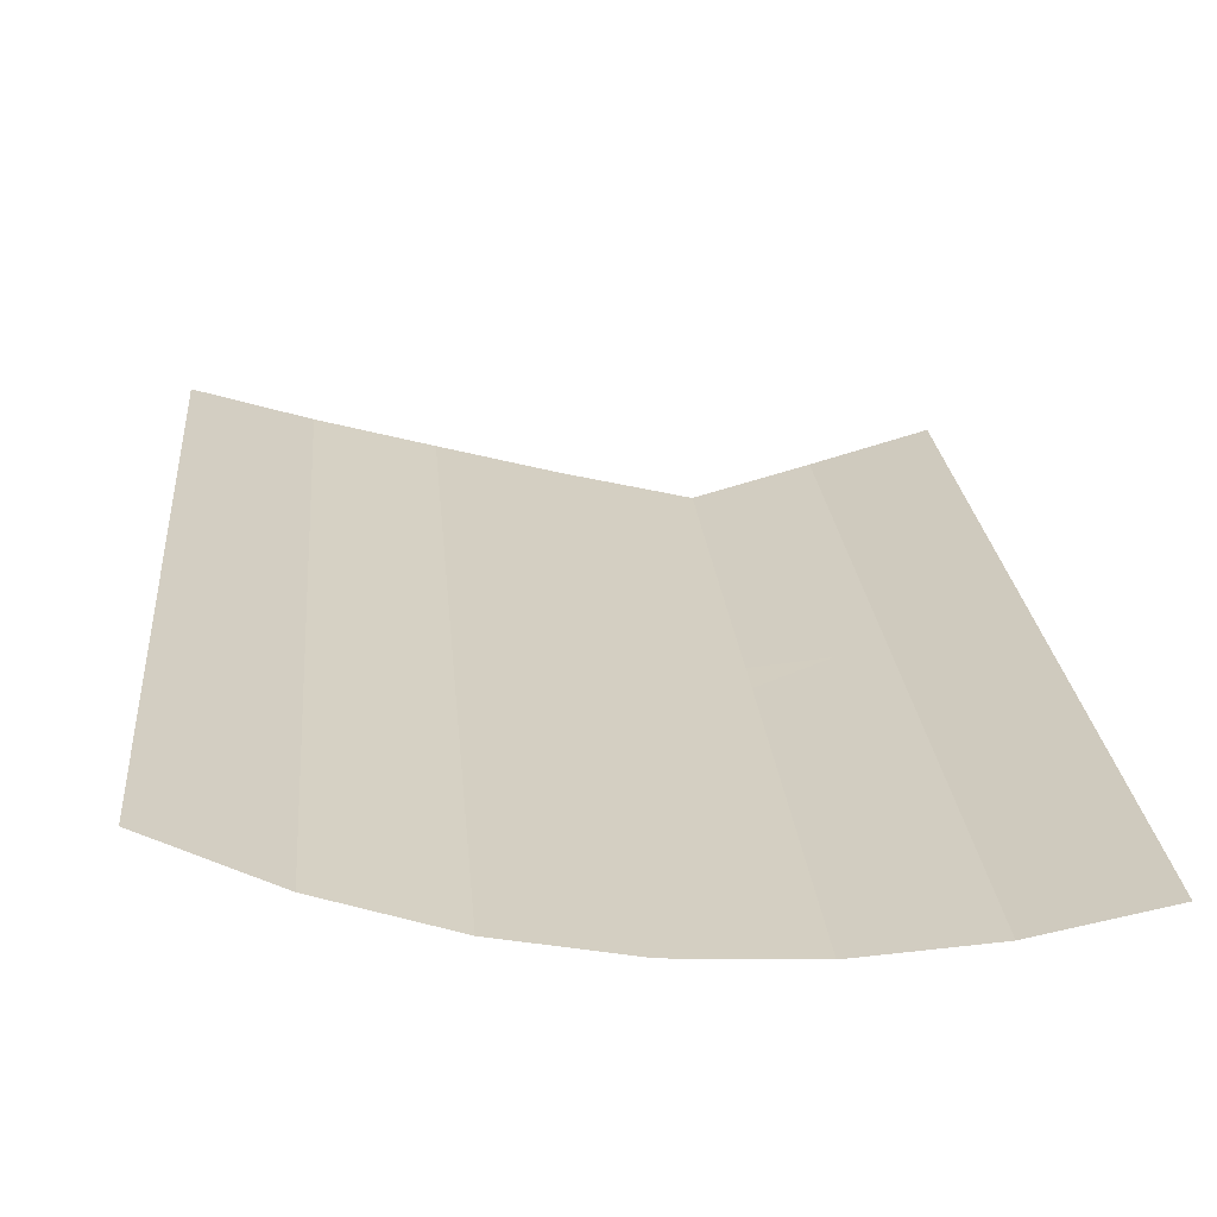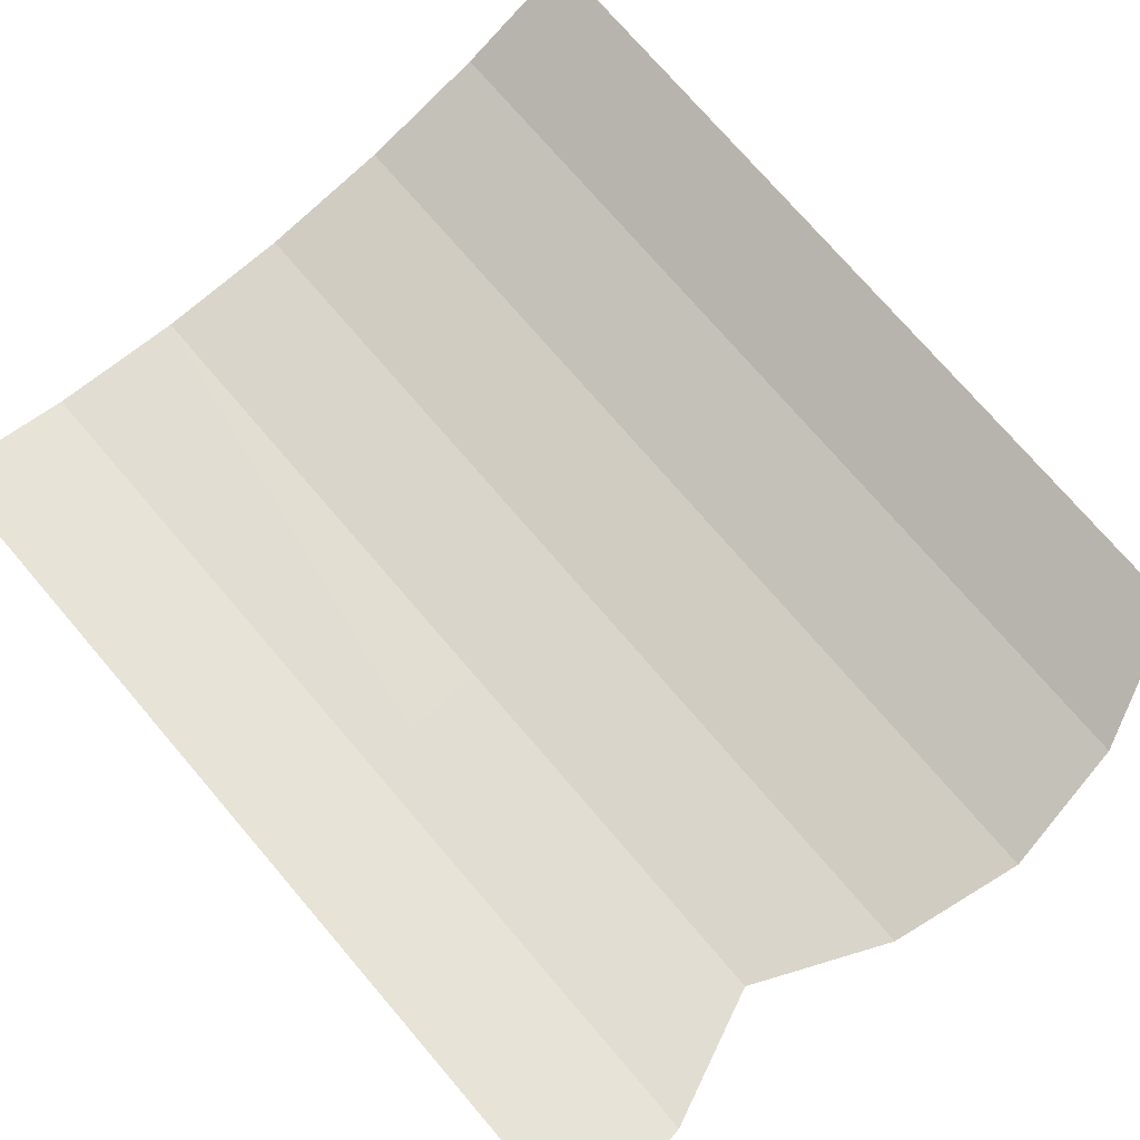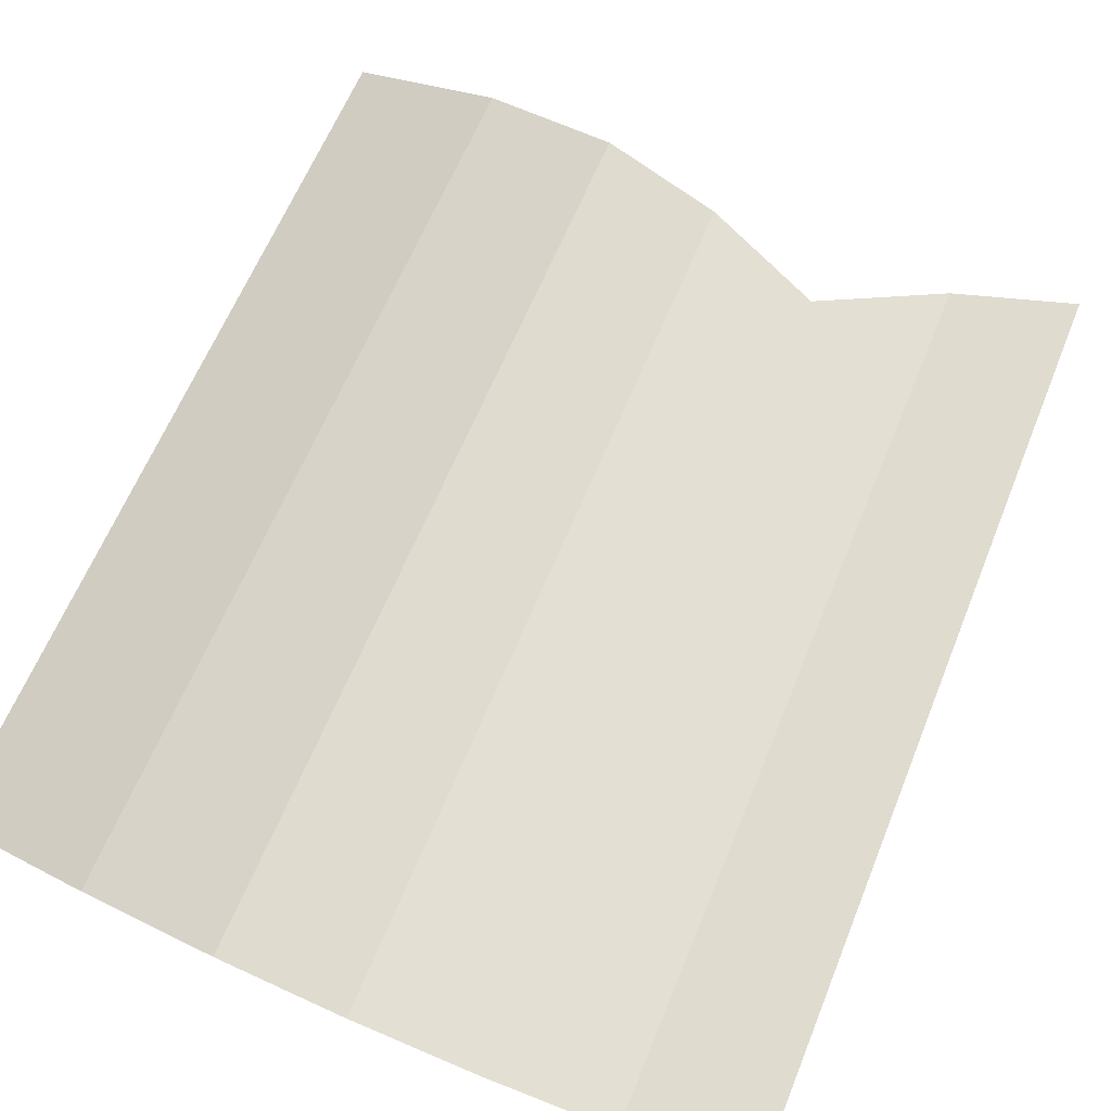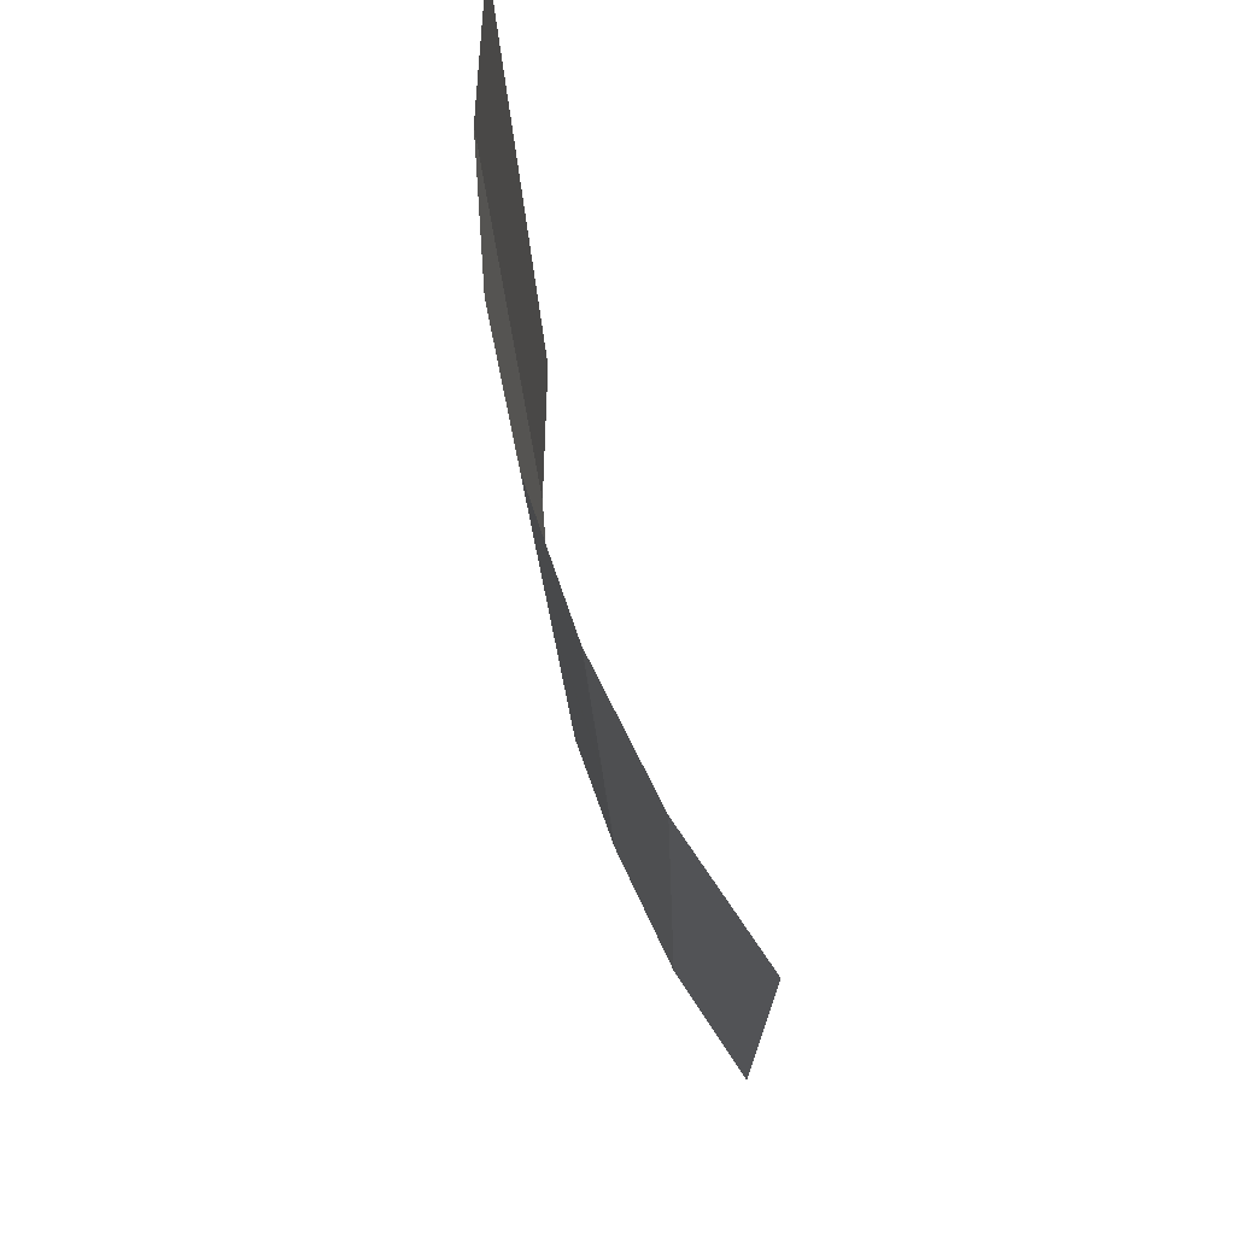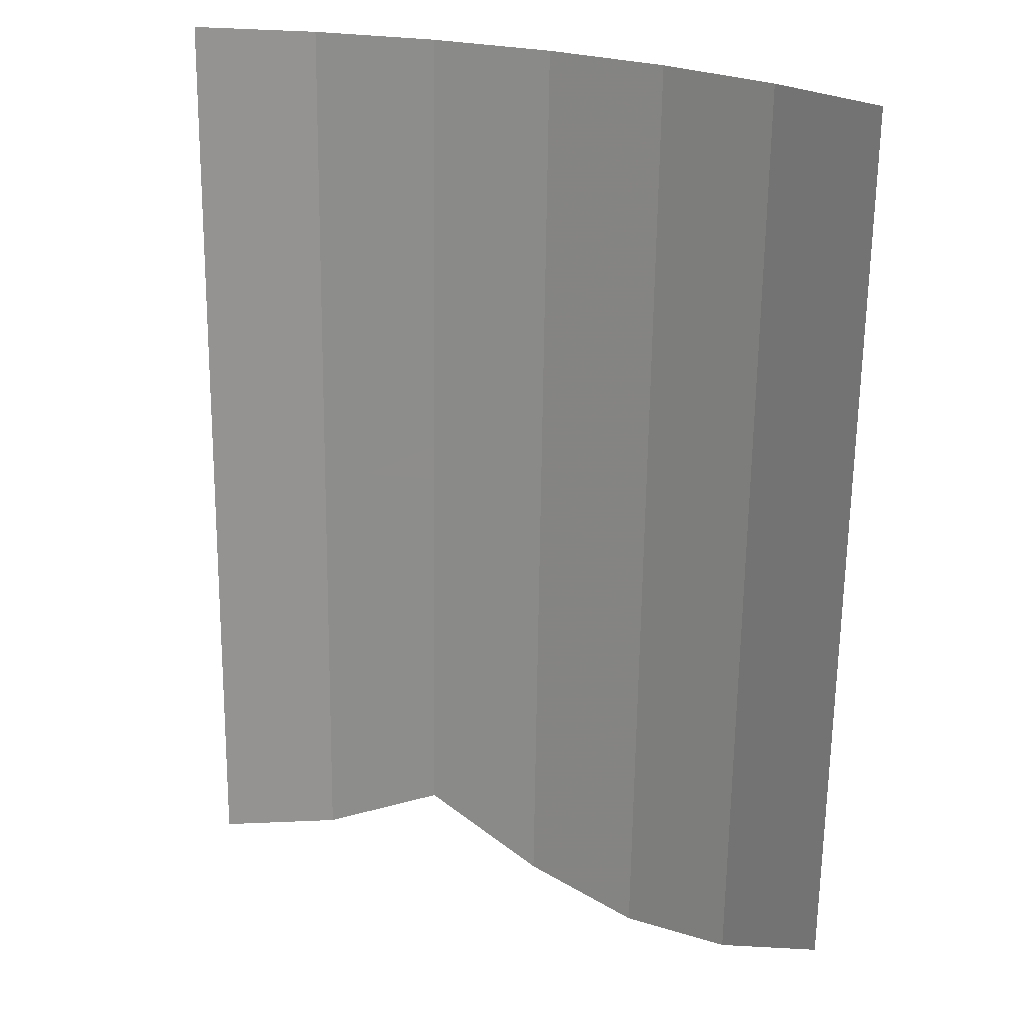
<metadata>
{"format":"obj","ext":"obj","renderer":"f3d","projection":"perspective","resolution":1024,"background":"white","views":[{"elev":23.8,"azim":174.6,"up":"+Z"},{"elev":72.2,"azim":-40.1,"up":"+Z"},{"elev":64.7,"azim":-157.5,"up":"+Z"},{"elev":75.3,"azim":-112.8,"up":"+Y"},{"elev":21.8,"azim":24.1,"up":"+Y"}]}
</metadata>
<code>
v -0.2898 -2.066 -1.346
v -0.2887 -2.06 -1.347
v -0.2494 -2.06 -1.355
v -0.2533 -2.081 -1.353
v -0.2929 -2.071 -1.346
v -0.2898 -2.066 -1.346
v -0.2533 -2.081 -1.353
v -0.2649 -2.099 -1.351
v -0.2977 -2.074 -1.345
v -0.2929 -2.071 -1.346
v -0.2649 -2.099 -1.351
v -0.2824 -2.111 -1.347
v -0.3033 -2.075 -1.344
v -0.2977 -2.074 -1.345
v -0.2824 -2.111 -1.347
v -0.303 -2.115 -1.342
v -0.229 -2.016 -1.36
v -0.2115 -2.004 -1.364
v -0.1835 -2.032 -1.369
v -0.2137 -2.053 -1.362
v -0.2304 -1.779 -1.366
v -0.2512 -1.775 -1.362
v -0.232 -1.7 -1.368
v -0.1815 -1.675 -1.379
v -0.2128 -1.791 -1.37
v -0.2304 -1.779 -1.366
v -0.1815 -1.675 -1.379
v -0.232 -1.7 -1.368
v -0.2512 -1.775 -1.362
v -0.2708 -1.775 -1.358
v -0.271 -1.745 -1.359
v -0.271 -1.745 -1.359
v -0.3595 -1.745 -1.342
v -0.3598 -1.705 -1.343
v -0.3106 -1.705 -1.352
v -0.3033 -2.075 -1.344
v -0.303 -2.115 -1.342
v -0.3568 -2.115 -1.332
v -0.3571 -2.075 -1.333
v -0.3033 -2.075 -1.344
v -0.2898 -2.066 -1.346
v -0.2929 -2.071 -1.346
v -0.2977 -2.074 -1.345
v -0.2497 -2.02 -1.356
v -0.2 -1.986 -1.367
v -0.2115 -2.004 -1.364
v -0.229 -2.016 -1.36
v -0.3571 -2.075 -1.333
v -0.2887 -2.06 -1.347
v -0.2898 -2.066 -1.346
v -0.3033 -2.075 -1.344
v -0.2708 -1.775 -1.358
v -0.2774 -2.032 -1.35
v -0.3595 -1.745 -1.342
v -0.271 -1.745 -1.359
v -0.2708 -1.775 -1.358
v -0.2512 -1.775 -1.362
v -0.2304 -1.779 -1.366
v -0.2128 -1.791 -1.37
v -0.1967 -1.83 -1.372
v -0.2708 -1.775 -1.358
v -0.2128 -1.791 -1.37
v -0.201 -1.809 -1.371
v -0.2708 -1.775 -1.358
v -0.1967 -1.83 -1.372
v -0.196 -1.965 -1.368
v -0.2 -1.986 -1.367
v -0.2708 -1.775 -1.358
v -0.2 -1.986 -1.367
v -0.2497 -2.02 -1.356
v -0.2647 -2.023 -1.353
v -0.2774 -2.032 -1.35
v -0.2708 -1.775 -1.358
v -0.2647 -2.023 -1.353
v -0.2533 -2.081 -1.353
v -0.2494 -2.06 -1.355
v -0.2137 -2.053 -1.362
v -0.1799 -2.13 -1.367
v 0.1814 -1.728 -1.378
v 0.3597 -1.711 -1.343
v 0.3595 -1.751 -1.341
v 0.1812 -1.768 -1.377
v -0.06708 -1.754 -1.384
v -0.111 -1.776 -1.381
v -0.111 -1.725 -1.382
v -0.05412 -1.716 -1.386
v 1.9e-05 -1.672 -1.391
v -0.1099 -1.708 -1.383
v -0.108 -1.653 -1.384
v 1.8e-05 -1.632 -1.392
v 1.9e-05 -1.672 -1.391
v 1.8e-05 -1.632 -1.392
v 0.06275 -1.622 -1.388
v 0.05994 -1.652 -1.388
v -0.111 -1.776 -1.381
v -0.111 -1.812 -1.38
v -0.1566 -1.827 -1.376
v -0.1665 -1.738 -1.378
v -0.232 -1.7 -1.368
v -0.271 -1.745 -1.359
v -0.3106 -1.705 -1.352
v -0.1817 -1.634 -1.38
v -0.1115 -1.578 -1.386
v 1.8e-05 -1.632 -1.392
v -0.108 -1.653 -1.384
v -0.1817 -1.634 -1.38
v 0.1824 -1.441 -1.386
v 0.06275 -1.622 -1.388
v 1.8e-05 -1.632 -1.392
v -0.000425 -1.513 -1.395
v 0.01532 -1.723 -1.389
v 0.05994 -1.652 -1.388
v 0.1814 -1.728 -1.378
v 1.8e-05 -1.756 -1.389
v 1.9e-05 -1.672 -1.391
v -0.05412 -1.716 -1.386
v -0.111 -1.725 -1.382
v -0.1099 -1.708 -1.383
v -0.1558 -1.965 -1.373
v -0.1566 -1.827 -1.376
v -0.111 -1.812 -1.38
v 1.9e-05 -2.05 -1.381
v 0.5356 -1.36 -1.293
v 0.3621 -1.388 -1.351
v 0.3624 -1.338 -1.353
v 0.5362 -1.31 -1.294
v 0.5356 -1.36 -1.293
v 0.6999 -1.352 -1.212
v 0.6951 -1.697 -1.204
v 0.532 -1.7 -1.284
v 0.5362 -1.31 -1.294
v 0.7006 -1.302 -1.213
v 0.6999 -1.352 -1.212
v 0.5356 -1.36 -1.293
v 0.3621 -1.388 -1.351
v 0.1824 -1.441 -1.386
v 0.1826 -1.391 -1.387
v 0.3624 -1.338 -1.353
v -0.000441 -1.458 -1.397
v 0.1826 -1.391 -1.387
v 0.1824 -1.441 -1.386
v -0.000425 -1.513 -1.395
v -0.1114 -1.518 -1.388
v -0.000425 -1.513 -1.395
v -0.1115 -1.578 -1.386
v -0.1819 -1.574 -1.382
v 1.8e-05 -1.632 -1.392
v -0.1115 -1.578 -1.386
v -0.000425 -1.513 -1.395
v 0.5316 -1.74 -1.283
v 0.3595 -1.751 -1.341
v 0.3597 -1.711 -1.343
v 0.532 -1.7 -1.284
v 0.532 -1.7 -1.284
v 0.6951 -1.697 -1.204
v 0.6946 -1.737 -1.203
v 0.5316 -1.74 -1.283
v 0.532 -1.7 -1.284
v 0.3597 -1.711 -1.343
v 0.3621 -1.388 -1.351
v 0.5356 -1.36 -1.293
v 0.6902 -2.05 -1.196
v 0.5275 -2.13 -1.273
v 0.5316 -1.74 -1.283
v 0.6946 -1.737 -1.203
v -0.2137 -2.053 -1.362
v -0.2497 -2.02 -1.356
v -0.229 -2.016 -1.36
v -0.3571 -2.075 -1.333
v -0.2858 -2.045 -1.348
v -0.2887 -2.06 -1.347
v -0.2774 -2.032 -1.35
v -0.2858 -2.045 -1.348
v -0.3571 -2.075 -1.333
v -0.3595 -1.745 -1.342
v -0.2494 -2.06 -1.355
v -0.2887 -2.06 -1.347
v -0.2858 -2.045 -1.348
v -0.2137 -2.053 -1.362
v -0.2137 -2.053 -1.362
v -0.2858 -2.045 -1.348
v -0.2774 -2.032 -1.35
v -0.2647 -2.023 -1.353
v -0.2137 -2.053 -1.362
v -0.2647 -2.023 -1.353
v -0.2497 -2.02 -1.356
v -0.3565 -2.16 -1.331
v -0.3568 -2.115 -1.332
v -0.303 -2.115 -1.342
v -0.3565 -2.16 -1.331
v -0.303 -2.115 -1.342
v -0.2824 -2.111 -1.347
v -0.1799 -2.13 -1.367
v -0.1799 -2.13 -1.367
v -0.2824 -2.111 -1.347
v -0.2649 -2.099 -1.351
v -0.1799 -2.13 -1.367
v -0.2649 -2.099 -1.351
v -0.2533 -2.081 -1.353
v -0.1799 -2.13 -1.367
v -0.2137 -2.053 -1.362
v -0.1835 -2.032 -1.369
v -0.2222 -1.607 -1.373
v -0.3106 -1.705 -1.352
v -0.3598 -1.705 -1.343
v -0.3659 -0.85 -1.366
v -0.2222 -1.607 -1.373
v -0.3659 -0.85 -1.366
v -0.1845 -0.85 -1.402
v -0.1819 -1.574 -1.382
v -0.1803 -2.028 -1.369
v -0.1835 -2.032 -1.369
v -0.2115 -2.004 -1.364
v -0.2 -1.986 -1.367
v -0.1558 -1.965 -1.373
v -0.1629 -2.001 -1.371
v -0.1803 -2.028 -1.369
v -0.1566 -1.827 -1.376
v -0.111 -1.776 -1.381
v -0.1665 -1.738 -1.378
v -0.111 -1.725 -1.382
v -0.108 -1.653 -1.384
v -0.1099 -1.708 -1.383
v -0.1665 -1.738 -1.378
v -0.1815 -1.675 -1.379
v -0.2222 -1.607 -1.373
v -0.1819 -1.574 -1.382
v -0.1817 -1.634 -1.38
v -0.3106 -1.705 -1.352
v -0.1665 -1.738 -1.378
v -0.1099 -1.708 -1.383
v -0.111 -1.725 -1.382
v -0.1815 -1.675 -1.379
v -0.1817 -1.634 -1.38
v -0.108 -1.653 -1.384
v -0.232 -1.7 -1.368
v -0.1817 -1.634 -1.38
v -0.1815 -1.675 -1.379
v -0.1803 -2.028 -1.369
v -0.2 -1.986 -1.367
v -0.196 -1.965 -1.368
v -0.1803 -2.028 -1.369
v -0.196 -1.965 -1.368
v -0.1967 -1.83 -1.372
v -0.1815 -1.675 -1.379
v -0.1967 -1.83 -1.372
v -0.201 -1.809 -1.371
v -0.1815 -1.675 -1.379
v -0.201 -1.809 -1.371
v -0.2128 -1.791 -1.37
v -0.1815 -1.675 -1.379
v -0.1817 -1.634 -1.38
v -0.1819 -1.574 -1.382
v -0.1115 -1.578 -1.386
v -0.1799 -2.13 -1.367
v -0.1835 -2.032 -1.369
v -0.1803 -2.028 -1.369
v -0.1799 -2.13 -1.367
v -0.1803 -2.028 -1.369
v -0.1629 -2.001 -1.371
v 1.9e-05 -2.05 -1.381
v 1.9e-05 -2.05 -1.381
v -0.1629 -2.001 -1.371
v -0.1558 -1.965 -1.373
v 1.8e-05 -1.756 -1.389
v 1.8e-05 -1.792 -1.388
v -0.111 -1.812 -1.38
v -0.111 -1.776 -1.381
v 0.1814 -1.728 -1.378
v 0.1812 -1.768 -1.377
v 1.8e-05 -1.792 -1.388
v 1.8e-05 -1.756 -1.389
v 1.8e-05 -1.756 -1.389
v -0.111 -1.776 -1.381
v -0.06708 -1.754 -1.384
v 1.9e-05 -1.731 -1.389
v 1.9e-05 -1.672 -1.391
v 0.05994 -1.652 -1.388
v 0.01532 -1.723 -1.389
v 1.9e-05 -1.716 -1.39
v 1.9e-05 -2.05 -1.381
v -0.111 -1.812 -1.38
v 1.8e-05 -1.792 -1.388
v 0.1799 -2.13 -1.367
v 1.9e-05 -2.05 -1.381
v 1.8e-05 -1.792 -1.388
v 0.1812 -1.768 -1.377
v 0.1799 -2.13 -1.367
v 0.1812 -1.768 -1.377
v 0.3595 -1.751 -1.341
v 0.3565 -2.16 -1.331
v 0.3565 -2.16 -1.331
v 0.3595 -1.751 -1.341
v 0.5316 -1.74 -1.283
v 0.5275 -2.13 -1.273
v -0.1819 -1.574 -1.382
v -0.1845 -0.85 -1.402
v 1.8e-05 -0.85 -1.414
v -0.1114 -1.518 -1.388
v -0.1114 -1.518 -1.388
v 1.8e-05 -0.85 -1.414
v -0.000441 -1.458 -1.397
v 0.1826 -1.391 -1.387
v -0.000441 -1.458 -1.397
v 1.8e-05 -0.85 -1.414
v 0.1845 -0.85 -1.402
v 0.1826 -1.391 -1.387
v 0.1845 -0.85 -1.402
v 0.3659 -0.85 -1.366
v 0.3624 -1.338 -1.353
v 0.5362 -1.31 -1.294
v 0.3624 -1.338 -1.353
v 0.3659 -0.85 -1.366
v 0.541 -0.85 -1.306
v 0.7006 -1.302 -1.213
v 0.5362 -1.31 -1.294
v 0.541 -0.85 -1.306
v 0.7068 -0.85 -1.224
v -0.1114 -1.518 -1.388
v -0.000441 -1.458 -1.397
v -0.000425 -1.513 -1.395
v -0.06708 -1.754 -1.384
v -0.05412 -1.716 -1.386
v 1.9e-05 -1.716 -1.39
v 1.9e-05 -1.731 -1.389
v -0.05412 -1.716 -1.386
v 1.9e-05 -1.672 -1.391
v 1.9e-05 -1.716 -1.39
v 1.8e-05 -1.756 -1.389
v 1.9e-05 -1.731 -1.389
v 0.01532 -1.723 -1.389
v 1.9e-05 -1.731 -1.389
v 1.9e-05 -1.716 -1.39
v 0.01532 -1.723 -1.389
v 0.1814 -1.728 -1.378
v 0.1387 -1.627 -1.383
v 0.1824 -1.441 -1.386
v 0.3597 -1.711 -1.343
v 0.1814 -1.728 -1.378
v 0.1824 -1.441 -1.386
v 0.3621 -1.388 -1.351
v 0.107 -1.638 -1.385
v 0.05994 -1.652 -1.388
v 0.06275 -1.622 -1.388
v 0.1052 -1.622 -1.386
v 0.1814 -1.728 -1.378
v 0.05994 -1.652 -1.388
v 0.107 -1.638 -1.385
v 0.1814 -1.728 -1.378
v 0.107 -1.638 -1.385
v 0.1387 -1.627 -1.383
v 0.1052 -1.622 -1.386
v 0.06275 -1.622 -1.388
v 0.1824 -1.441 -1.386
v 0.1387 -1.627 -1.383
v 0.1052 -1.622 -1.386
v 0.1824 -1.441 -1.386
v 0.107 -1.638 -1.385
v 0.1052 -1.622 -1.386
v 0.1387 -1.627 -1.383
v -0.1803 -2.028 -1.369
v -0.1665 -1.738 -1.378
v -0.1566 -1.827 -1.376
v -0.1665 -1.738 -1.378
v -0.1803 -2.028 -1.369
v -0.1815 -1.675 -1.379
g mesh7056759
f 1 2 3
f 3 4 1
f 5 6 7
f 7 8 5
f 9 10 11
f 11 12 9
f 13 14 15
f 15 16 13
f 17 18 19
f 19 20 17
f 21 22 23
f 23 24 21
f 25 26 27
f 28 29 30
f 30 31 28
f 32 33 34
f 34 35 32
f 36 37 38
f 38 39 36
f 40 41 42
f 42 43 40
f 44 45 46
f 46 47 44
f 48 49 50
f 50 51 48
f 52 53 54
f 54 55 52
f 56 57 58
f 58 59 56
f 60 61 62
f 62 63 60
f 64 65 66
f 66 67 64
f 68 69 70
f 70 71 68
f 72 73 74
f 75 76 77
f 77 78 75
f 79 80 81
f 81 82 79
f 83 84 85
f 85 86 83
f 87 88 89
f 89 90 87
f 91 92 93
f 93 94 91
f 95 96 97
f 97 98 95
f 99 100 101
f 101 102 99
f 103 104 105
f 105 106 103
f 107 108 109
f 109 110 107
f 111 112 113
f 113 114 111
f 115 116 117
f 117 118 115
f 119 120 121
f 121 122 119
f 123 124 125
f 125 126 123
f 127 128 129
f 129 130 127
f 131 132 133
f 133 134 131
f 135 136 137
f 137 138 135
f 139 140 141
f 141 142 139
f 143 144 145
f 145 146 143
f 147 148 149
f 150 151 152
f 152 153 150
f 154 155 156
f 156 157 154
f 158 159 160
f 160 161 158
f 162 163 164
f 164 165 162
f 166 167 168
f 169 170 171
f 172 173 174
f 174 175 172
f 176 177 178
f 178 179 176
f 180 181 182
f 182 183 180
f 184 185 186
f 187 188 189
f 190 191 192
f 192 193 190
f 194 195 196
f 197 198 199
f 200 201 202
f 203 204 205
f 205 206 203
f 207 208 209
f 209 210 207
f 211 212 213
f 213 214 211
f 215 216 217
f 217 218 215
f 219 220 221
f 222 223 224
f 224 225 222
f 226 227 228
f 228 229 226
f 230 231 232
f 233 234 235
f 236 237 238
f 239 240 241
f 242 243 244
f 244 245 242
f 246 247 248
f 249 250 251
f 252 253 254
f 255 256 257
f 258 259 260
f 260 261 258
f 262 263 264
f 265 266 267
f 267 268 265
f 269 270 271
f 271 272 269
f 273 274 275
f 275 276 273
f 277 278 279
f 279 280 277
f 281 282 283
f 284 285 286
f 286 287 284
f 288 289 290
f 290 291 288
f 292 293 294
f 294 295 292
f 296 297 298
f 298 299 296
f 300 301 302
f 303 304 305
f 305 306 303
f 307 308 309
f 309 310 307
f 311 312 313
f 313 314 311
f 315 316 317
f 317 318 315
f 319 320 321
f 322 323 324
f 324 325 322
f 326 327 328
f 329 330 331
f 332 333 334
f 335 336 337
f 338 339 340
f 340 341 338
f 342 343 344
f 344 345 342
f 346 347 348
f 349 350 351
f 352 353 354
f 355 356 357
f 358 359 360
f 361 362 363
f 364 365 366

</code>
